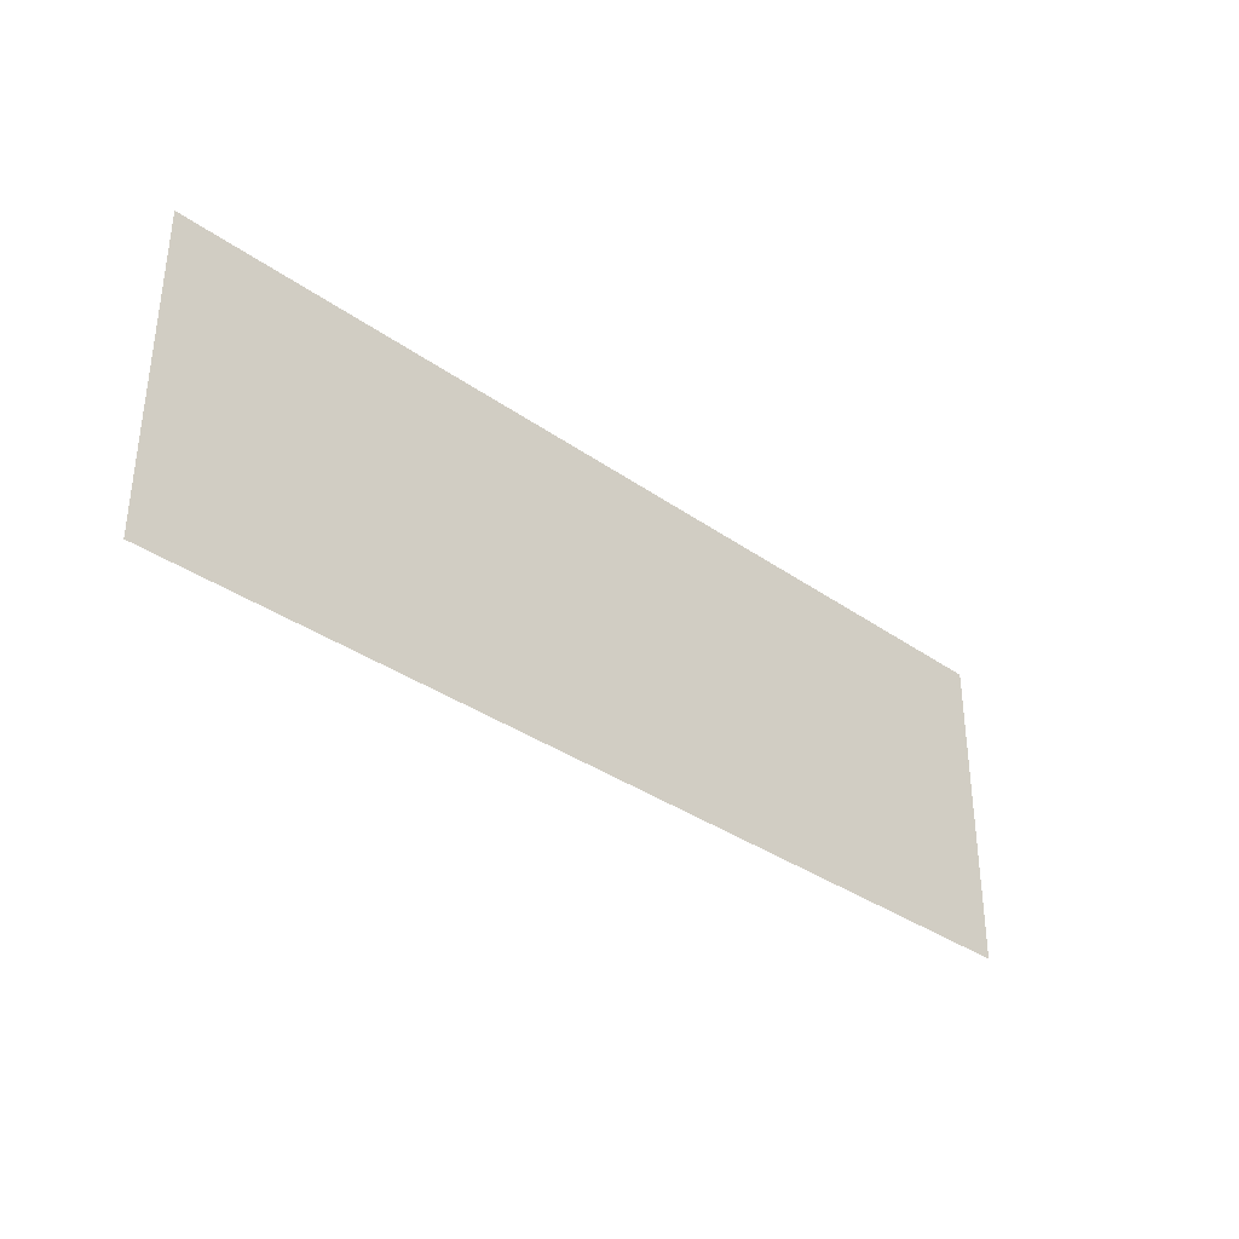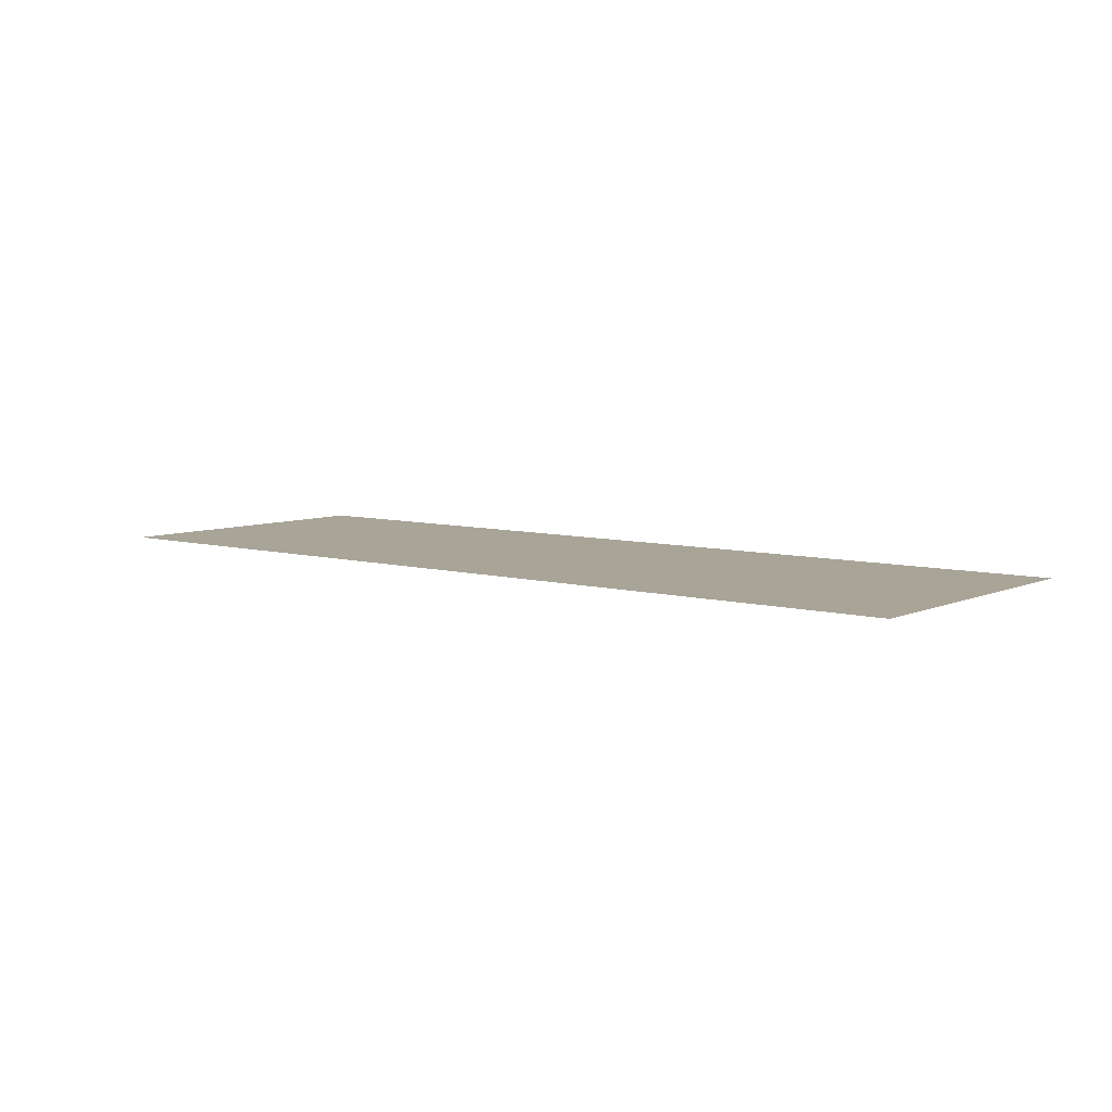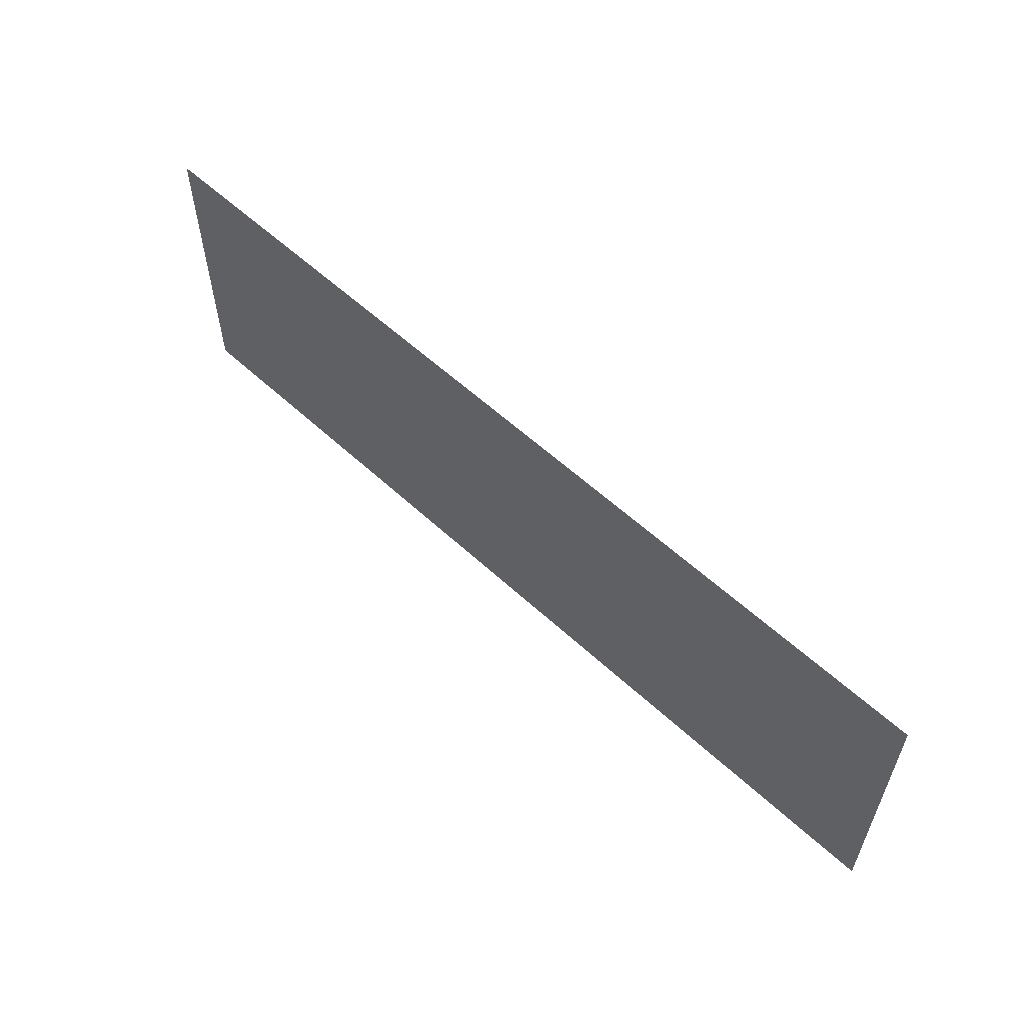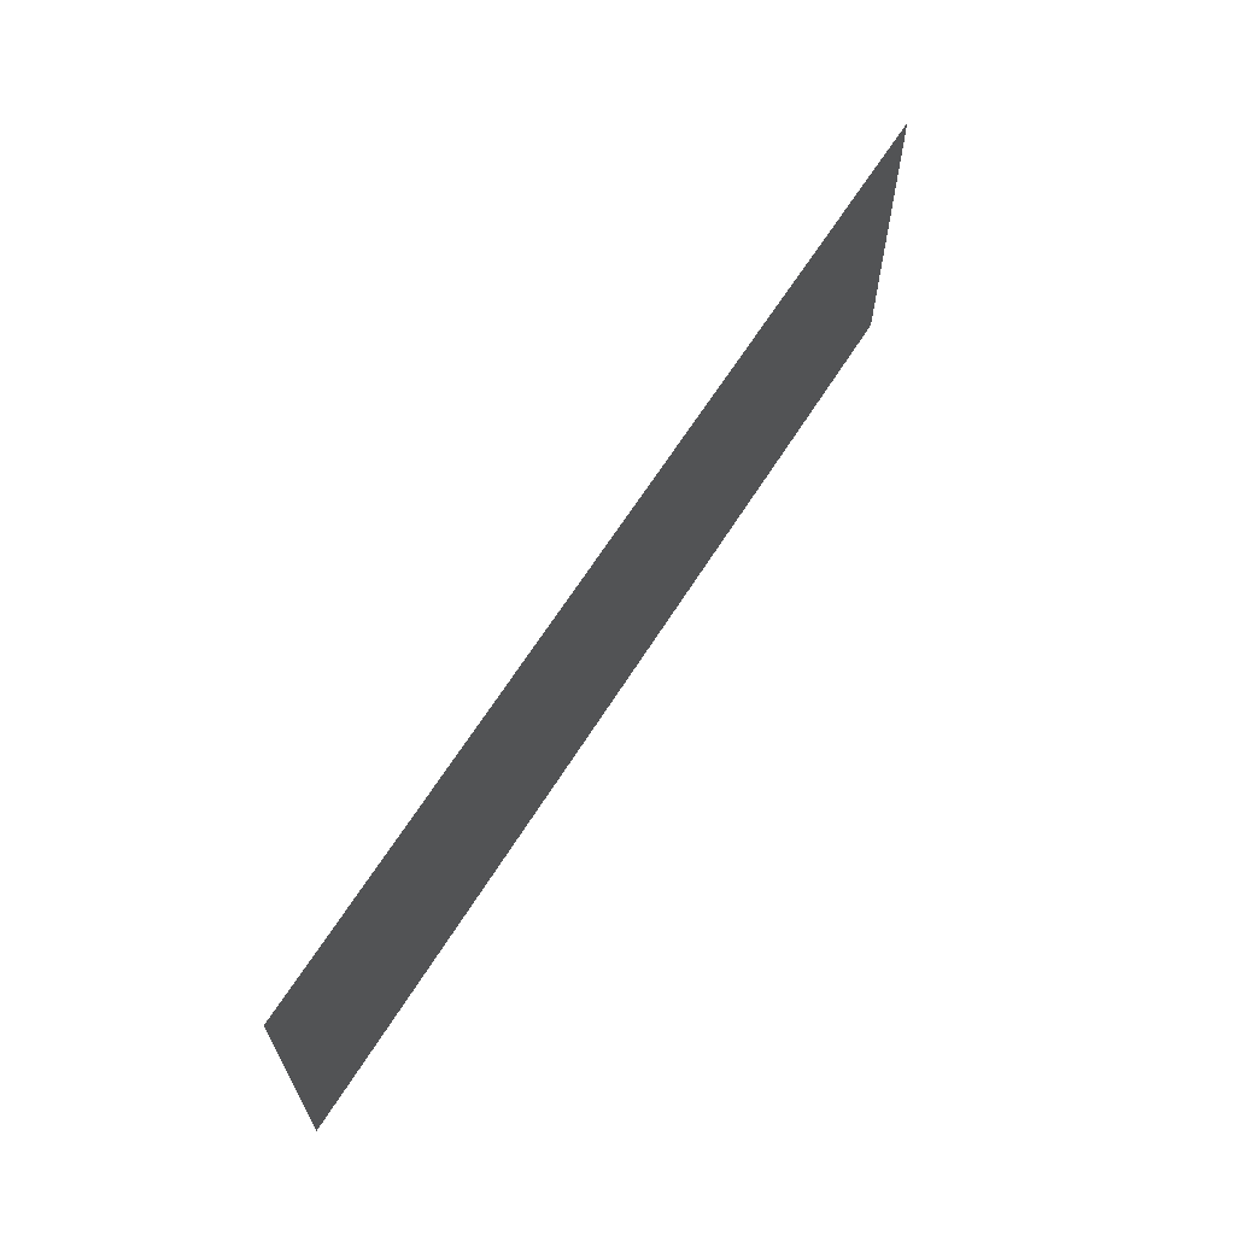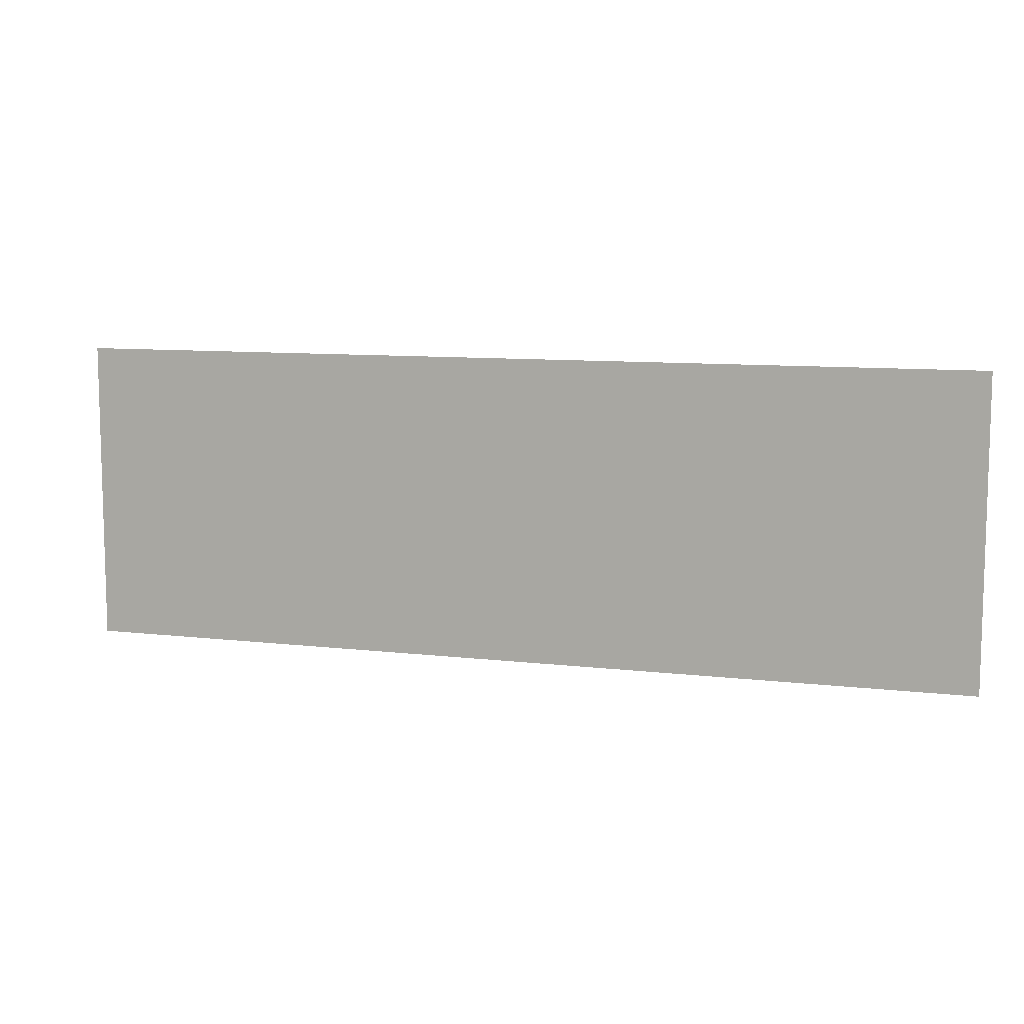
<metadata>
{"format":"obj","ext":"obj","renderer":"f3d","projection":"perspective","resolution":1024,"background":"white","views":[{"elev":-34.6,"azim":136.4,"up":"+Z"},{"elev":7.0,"azim":-141.3,"up":"+Y"},{"elev":57.7,"azim":43.8,"up":"+Z"},{"elev":63.8,"azim":-57.9,"up":"+Z"},{"elev":9.3,"azim":-162.5,"up":"+Z"}]}
</metadata>
<code>
o Plane.002_Plane.003
v -0.6 0 0.1997
v -0.6 0 -0.1997
v 0.6 0 -0.1997
v 0.6 0 0.1997
f 1 4 3 2

</code>
